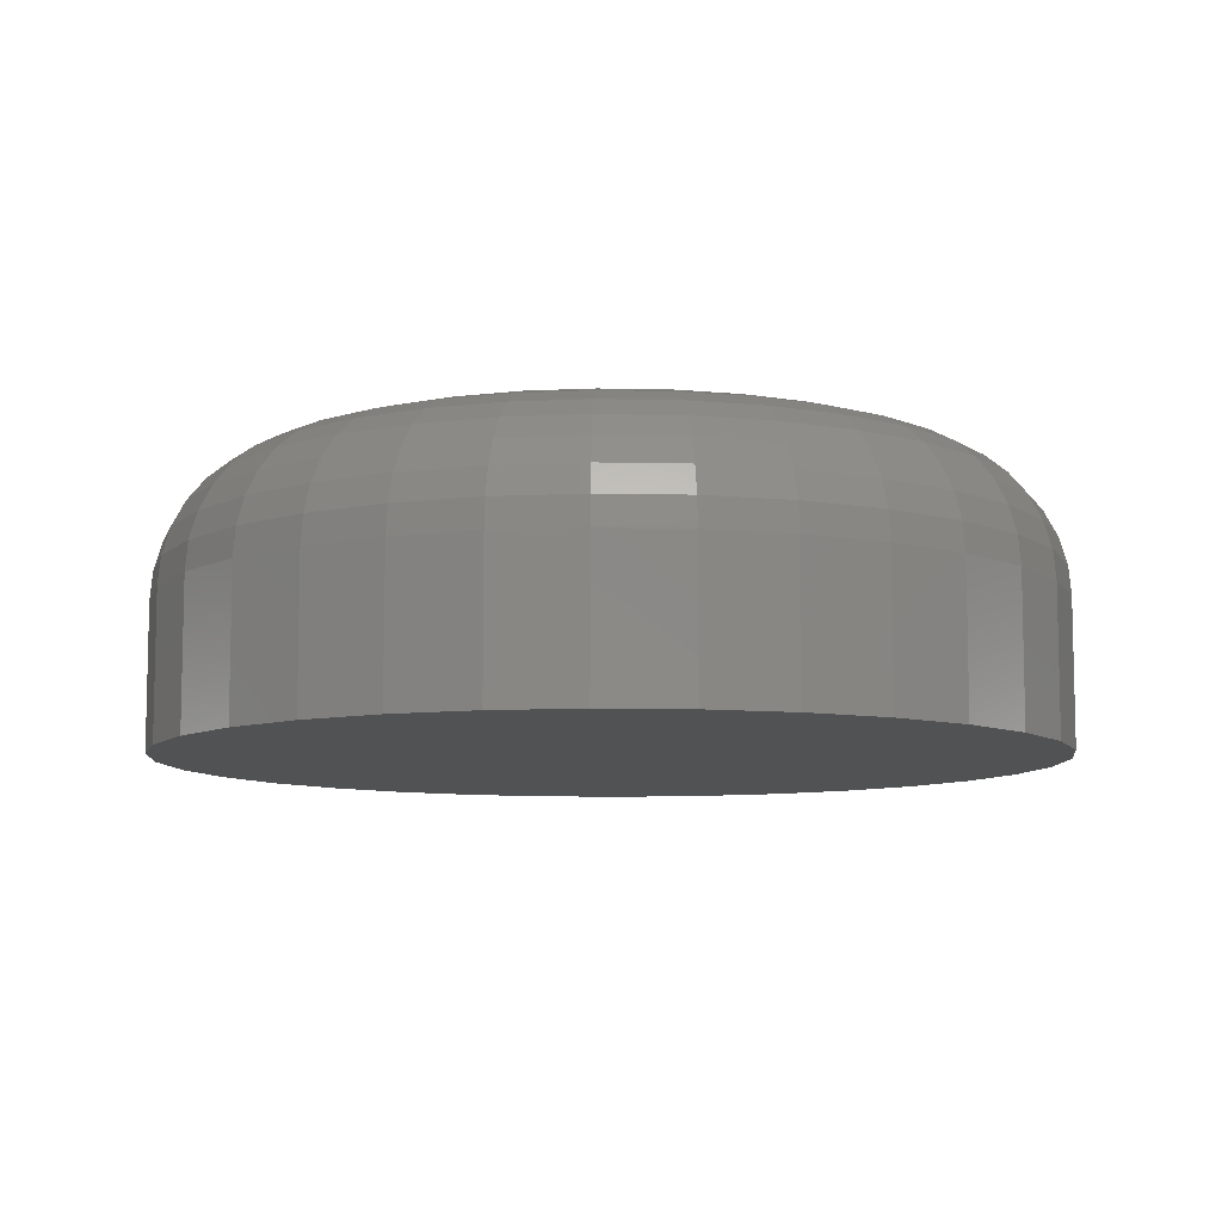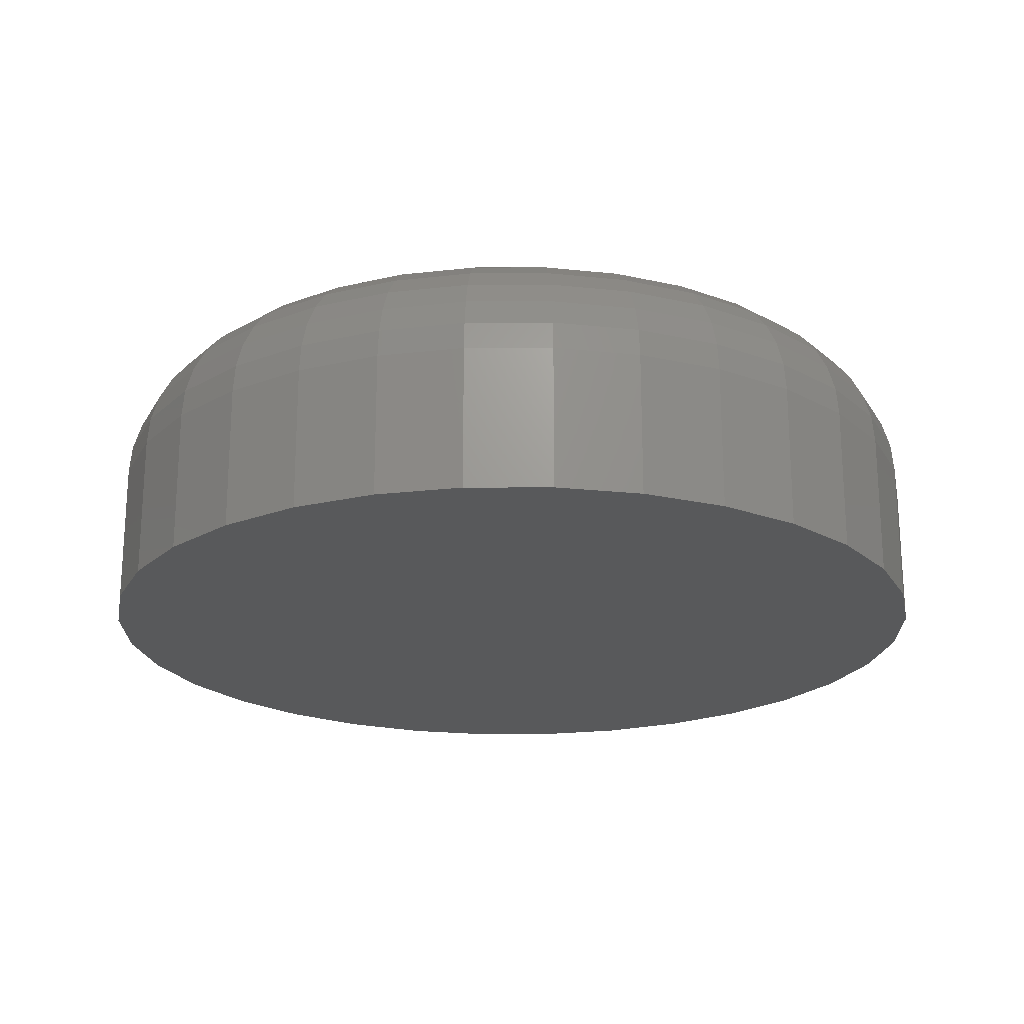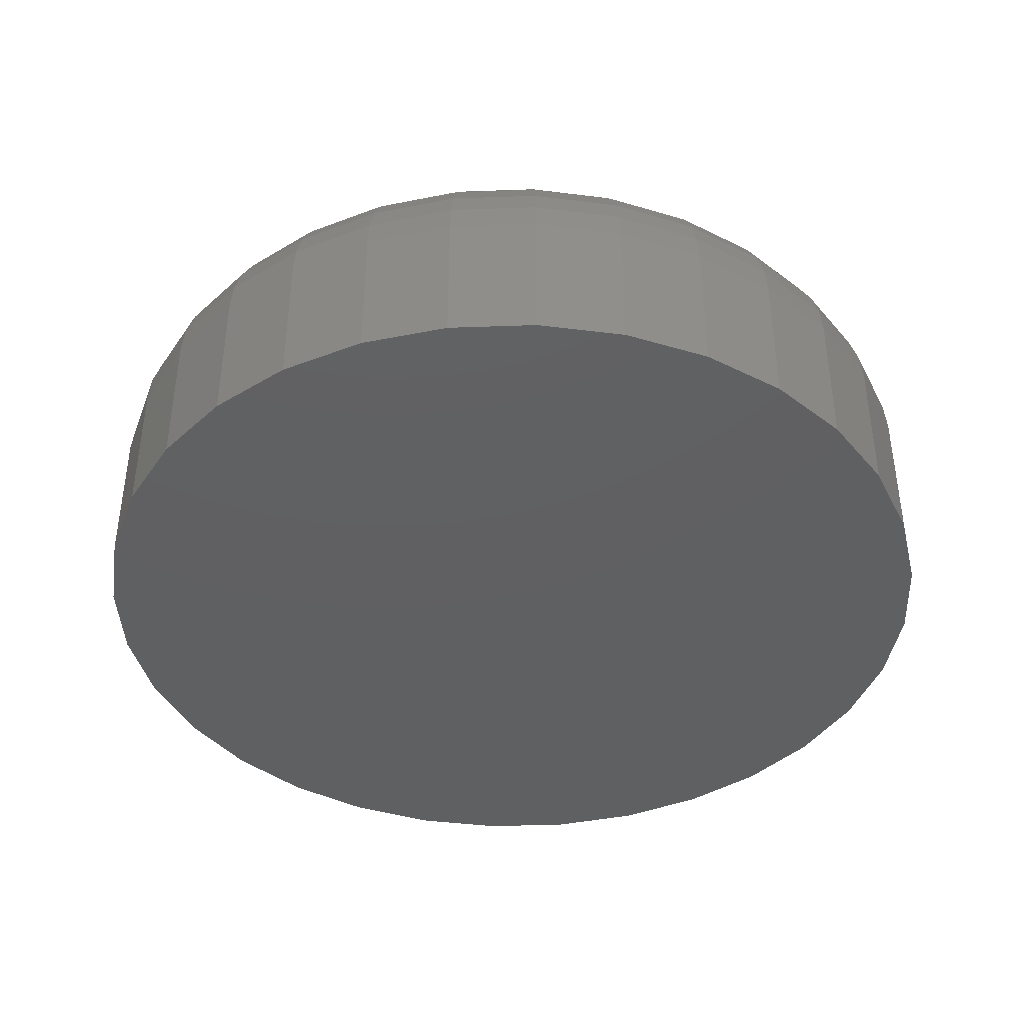
<metadata>
{"format":"stl","ext":"stl","renderer":"f3d","projection":"perspective","resolution":1024,"background":"white","views":[{"elev":-8.7,"azim":125.9,"up":"+Z"},{"elev":-21.2,"azim":84.8,"up":"+Z"},{"elev":-41.0,"azim":-126.9,"up":"+Z"}]}
</metadata>
<code>
# stl→obj: 320 verts, 636 faces
v 0.6665 0.3428 0.01562
v 0.644 0.3428 0.01562
v 0.6421 0.3404 0.01562
v 0.6685 0.3404 0.01562
v 0.6406 0.3377 0.01562
v 0.6699 0.3377 0.01562
v 0.6699 0.3255 0.01562
v 0.6421 0.3228 0.01562
v 0.6685 0.3228 0.01562
v 0.644 0.3204 0.01562
v 0.6665 0.3204 0.01562
v 0.6464 0.3184 0.01562
v 0.6641 0.3184 0.01562
v 0.6492 0.3169 0.01562
v 0.6522 0.316 0.01562
v 0.6613 0.3169 0.01562
v 0.6553 0.3157 0.01562
v 0.6584 0.316 0.01562
v 0.6641 0.3448 0.01562
v 0.6613 0.3462 0.01562
v 0.6584 0.3471 0.01562
v 0.6553 0.3475 0.01562
v 0.6522 0.3471 0.01562
v 0.6492 0.3462 0.01562
v 0.6464 0.3448 0.01562
v 0.6708 0.3347 0.01562
v 0.6397 0.3347 0.01562
v 0.6711 0.3316 0.01562
v 0.6394 0.3316 0.01562
v 0.6708 0.3285 0.01562
v 0.6397 0.3285 0.01562
v 0.6406 0.3255 0.01562
v 0.6789 0.3316 0
v 0.6789 0.3316 0.007812
v 0.6785 0.327 0
v 0.6785 0.327 0.007812
v 0.6771 0.3225 0
v 0.6771 0.3225 0.007812
v 0.675 0.3184 0
v 0.675 0.3184 0.007812
v 0.672 0.3148 0
v 0.672 0.3148 0.007812
v 0.6684 0.3119 0
v 0.6684 0.3119 0.007812
v 0.6643 0.3097 0
v 0.6643 0.3097 0.007812
v 0.6599 0.3083 0
v 0.6599 0.3083 0.007812
v 0.6553 0.3079 0
v 0.6553 0.3079 0.007812
v 0.6506 0.3083 0
v 0.6506 0.3083 0.007812
v 0.6462 0.3097 0
v 0.6462 0.3097 0.007812
v 0.6421 0.3119 0
v 0.6421 0.3119 0.007812
v 0.6385 0.3148 0
v 0.6385 0.3148 0.007812
v 0.6356 0.3184 0
v 0.6356 0.3184 0.007812
v 0.6334 0.3225 0
v 0.6334 0.3225 0.007812
v 0.632 0.327 0
v 0.632 0.327 0.007812
v 0.6316 0.3316 0
v 0.6316 0.3316 0.007812
v 0.632 0.3362 0
v 0.632 0.3362 0.007812
v 0.6334 0.3406 0
v 0.6334 0.3406 0.007812
v 0.6356 0.3447 0
v 0.6356 0.3447 0.007812
v 0.6385 0.3483 0
v 0.6385 0.3483 0.007812
v 0.6421 0.3513 0
v 0.6421 0.3513 0.007812
v 0.6462 0.3535 0
v 0.6462 0.3535 0.007812
v 0.6506 0.3548 0
v 0.6506 0.3548 0.007812
v 0.6553 0.3553 0
v 0.6553 0.3553 0.007812
v 0.6599 0.3548 0
v 0.6599 0.3548 0.007812
v 0.6643 0.3535 0
v 0.6643 0.3535 0.007812
v 0.6684 0.3513 0
v 0.6684 0.3513 0.007812
v 0.672 0.3483 0
v 0.672 0.3483 0.007812
v 0.675 0.3447 0
v 0.675 0.3447 0.007812
v 0.6771 0.3406 0
v 0.6771 0.3406 0.007812
v 0.6785 0.3362 0
v 0.6785 0.3362 0.007812
v 0.6379 0.3316 0.01547
v 0.6382 0.335 0.01547
v 0.6364 0.3316 0.01503
v 0.6368 0.3353 0.01503
v 0.6351 0.3316 0.01431
v 0.6354 0.3355 0.01431
v 0.6339 0.3316 0.01334
v 0.6343 0.3358 0.01334
v 0.6329 0.3316 0.01215
v 0.6333 0.3359 0.01215
v 0.6322 0.3316 0.0108
v 0.6326 0.3361 0.0108
v 0.6317 0.3316 0.009337
v 0.6322 0.3362 0.009337
v 0.6723 0.335 0.01547
v 0.6727 0.3316 0.01547
v 0.6738 0.3353 0.01503
v 0.6741 0.3316 0.01503
v 0.6751 0.3355 0.01431
v 0.6755 0.3316 0.01431
v 0.6762 0.3358 0.01334
v 0.6767 0.3316 0.01334
v 0.6772 0.3359 0.01215
v 0.6776 0.3316 0.01215
v 0.6779 0.3361 0.0108
v 0.6784 0.3316 0.0108
v 0.6783 0.3362 0.009337
v 0.6788 0.3316 0.009337
v 0.6713 0.3382 0.01547
v 0.6727 0.3388 0.01503
v 0.6739 0.3393 0.01431
v 0.675 0.3398 0.01334
v 0.6759 0.3401 0.01215
v 0.6766 0.3404 0.0108
v 0.677 0.3406 0.009337
v 0.6697 0.3412 0.01547
v 0.6709 0.3421 0.01503
v 0.6721 0.3428 0.01431
v 0.6731 0.3435 0.01334
v 0.6739 0.344 0.01215
v 0.6745 0.3444 0.0108
v 0.6748 0.3447 0.009337
v 0.6676 0.3439 0.01547
v 0.6686 0.3449 0.01503
v 0.6696 0.3459 0.01431
v 0.6704 0.3467 0.01334
v 0.6711 0.3474 0.01215
v 0.6716 0.3479 0.0108
v 0.6719 0.3482 0.009337
v 0.6649 0.346 0.01547
v 0.6657 0.3473 0.01503
v 0.6665 0.3484 0.01431
v 0.6672 0.3494 0.01334
v 0.6677 0.3502 0.01215
v 0.6681 0.3508 0.0108
v 0.6683 0.3511 0.009337
v 0.6619 0.3477 0.01547
v 0.6625 0.349 0.01503
v 0.663 0.3503 0.01431
v 0.6635 0.3513 0.01334
v 0.6638 0.3522 0.01215
v 0.6641 0.3529 0.0108
v 0.6643 0.3533 0.009337
v 0.6587 0.3486 0.01547
v 0.6589 0.3501 0.01503
v 0.6592 0.3514 0.01431
v 0.6594 0.3526 0.01334
v 0.6596 0.3535 0.01215
v 0.6598 0.3542 0.0108
v 0.6599 0.3547 0.009337
v 0.6553 0.349 0.01547
v 0.6553 0.3504 0.01503
v 0.6553 0.3518 0.01431
v 0.6553 0.353 0.01334
v 0.6553 0.3539 0.01215
v 0.6553 0.3547 0.0108
v 0.6553 0.3551 0.009337
v 0.6519 0.3486 0.01547
v 0.6516 0.3501 0.01503
v 0.6513 0.3514 0.01431
v 0.6511 0.3526 0.01334
v 0.6509 0.3535 0.01215
v 0.6508 0.3542 0.0108
v 0.6507 0.3547 0.009337
v 0.6486 0.3477 0.01547
v 0.648 0.349 0.01503
v 0.6475 0.3503 0.01431
v 0.6471 0.3513 0.01334
v 0.6467 0.3522 0.01215
v 0.6464 0.3529 0.0108
v 0.6463 0.3533 0.009337
v 0.6456 0.346 0.01547
v 0.6448 0.3473 0.01503
v 0.644 0.3484 0.01431
v 0.6434 0.3494 0.01334
v 0.6428 0.3502 0.01215
v 0.6424 0.3508 0.0108
v 0.6422 0.3511 0.009337
v 0.643 0.3439 0.01547
v 0.6419 0.3449 0.01503
v 0.641 0.3459 0.01431
v 0.6401 0.3467 0.01334
v 0.6394 0.3474 0.01215
v 0.6389 0.3479 0.0108
v 0.6386 0.3482 0.009337
v 0.6408 0.3412 0.01547
v 0.6396 0.3421 0.01503
v 0.6385 0.3428 0.01431
v 0.6375 0.3435 0.01334
v 0.6367 0.344 0.01215
v 0.6361 0.3444 0.0108
v 0.6357 0.3447 0.009337
v 0.6392 0.3382 0.01547
v 0.6378 0.3388 0.01503
v 0.6366 0.3393 0.01431
v 0.6355 0.3398 0.01334
v 0.6346 0.3401 0.01215
v 0.6339 0.3404 0.0108
v 0.6335 0.3406 0.009337
v 0.6723 0.3282 0.01547
v 0.6738 0.3279 0.01503
v 0.6751 0.3276 0.01431
v 0.6762 0.3274 0.01334
v 0.6772 0.3272 0.01215
v 0.6779 0.3271 0.0108
v 0.6783 0.327 0.009337
v 0.6382 0.3282 0.01547
v 0.6368 0.3279 0.01503
v 0.6354 0.3276 0.01431
v 0.6343 0.3274 0.01334
v 0.6333 0.3272 0.01215
v 0.6326 0.3271 0.0108
v 0.6322 0.327 0.009337
v 0.6392 0.3249 0.01547
v 0.6378 0.3244 0.01503
v 0.6366 0.3238 0.01431
v 0.6355 0.3234 0.01334
v 0.6346 0.323 0.01215
v 0.6339 0.3227 0.0108
v 0.6335 0.3226 0.009337
v 0.6408 0.3219 0.01547
v 0.6396 0.3211 0.01503
v 0.6385 0.3203 0.01431
v 0.6375 0.3197 0.01334
v 0.6367 0.3192 0.01215
v 0.6361 0.3188 0.0108
v 0.6357 0.3185 0.009337
v 0.643 0.3193 0.01547
v 0.6419 0.3182 0.01503
v 0.641 0.3173 0.01431
v 0.6401 0.3164 0.01334
v 0.6394 0.3158 0.01215
v 0.6389 0.3153 0.0108
v 0.6386 0.3149 0.009337
v 0.6456 0.3171 0.01547
v 0.6448 0.3159 0.01503
v 0.644 0.3148 0.01431
v 0.6434 0.3138 0.01334
v 0.6428 0.313 0.01215
v 0.6424 0.3124 0.0108
v 0.6422 0.312 0.009337
v 0.6486 0.3155 0.01547
v 0.648 0.3142 0.01503
v 0.6475 0.3129 0.01431
v 0.6471 0.3118 0.01334
v 0.6467 0.3109 0.01215
v 0.6464 0.3102 0.0108
v 0.6463 0.3098 0.009337
v 0.6519 0.3145 0.01547
v 0.6516 0.3131 0.01503
v 0.6513 0.3118 0.01431
v 0.6511 0.3106 0.01334
v 0.6509 0.3096 0.01215
v 0.6508 0.3089 0.0108
v 0.6507 0.3085 0.009337
v 0.6553 0.3142 0.01547
v 0.6553 0.3127 0.01503
v 0.6553 0.3114 0.01431
v 0.6553 0.3102 0.01334
v 0.6553 0.3092 0.01215
v 0.6553 0.3085 0.0108
v 0.6553 0.308 0.009337
v 0.6587 0.3145 0.01547
v 0.6589 0.3131 0.01503
v 0.6592 0.3118 0.01431
v 0.6594 0.3106 0.01334
v 0.6596 0.3096 0.01215
v 0.6598 0.3089 0.0108
v 0.6599 0.3085 0.009337
v 0.6619 0.3155 0.01547
v 0.6625 0.3142 0.01503
v 0.663 0.3129 0.01431
v 0.6635 0.3118 0.01334
v 0.6638 0.3109 0.01215
v 0.6641 0.3102 0.0108
v 0.6643 0.3098 0.009337
v 0.6649 0.3171 0.01547
v 0.6657 0.3159 0.01503
v 0.6665 0.3148 0.01431
v 0.6672 0.3138 0.01334
v 0.6677 0.313 0.01215
v 0.6681 0.3124 0.0108
v 0.6683 0.312 0.009337
v 0.6676 0.3193 0.01547
v 0.6686 0.3182 0.01503
v 0.6696 0.3173 0.01431
v 0.6704 0.3164 0.01334
v 0.6711 0.3158 0.01215
v 0.6716 0.3153 0.0108
v 0.6719 0.3149 0.009337
v 0.6697 0.3219 0.01547
v 0.6709 0.3211 0.01503
v 0.6721 0.3203 0.01431
v 0.6731 0.3197 0.01334
v 0.6739 0.3192 0.01215
v 0.6745 0.3188 0.0108
v 0.6748 0.3185 0.009337
v 0.6713 0.3249 0.01547
v 0.6727 0.3244 0.01503
v 0.6739 0.3238 0.01431
v 0.675 0.3234 0.01334
v 0.6759 0.323 0.01215
v 0.6766 0.3227 0.0108
v 0.677 0.3226 0.009337
f 1 2 3
f 1 3 4
f 4 3 5
f 4 5 6
f 7 8 9
f 9 8 10
f 9 10 11
f 11 10 12
f 11 12 13
f 12 14 13
f 13 14 15
f 13 15 16
f 15 17 16
f 16 17 18
f 19 20 21
f 19 21 22
f 19 22 23
f 19 23 24
f 19 24 25
f 19 25 2
f 19 2 1
f 6 5 26
f 26 5 27
f 26 27 28
f 28 27 29
f 28 29 30
f 30 29 31
f 30 31 7
f 7 31 32
f 7 32 8
f 33 34 35
f 35 34 36
f 35 36 37
f 37 36 38
f 37 38 39
f 39 38 40
f 39 40 41
f 41 40 42
f 41 42 43
f 43 42 44
f 43 44 45
f 45 44 46
f 45 46 47
f 47 46 48
f 47 48 49
f 49 48 50
f 49 50 51
f 51 50 52
f 51 52 53
f 53 52 54
f 53 54 55
f 55 54 56
f 55 56 57
f 57 56 58
f 57 58 59
f 59 58 60
f 59 60 61
f 61 60 62
f 61 62 63
f 63 62 64
f 63 64 65
f 65 64 66
f 65 66 67
f 67 66 68
f 67 68 69
f 69 68 70
f 69 70 71
f 71 70 72
f 71 72 73
f 73 72 74
f 73 74 75
f 75 74 76
f 75 76 77
f 77 76 78
f 77 78 79
f 79 78 80
f 79 80 81
f 81 80 82
f 81 82 83
f 83 82 84
f 83 84 85
f 85 84 86
f 85 86 87
f 87 86 88
f 87 88 89
f 89 88 90
f 89 90 91
f 91 90 92
f 91 92 93
f 93 92 94
f 93 94 95
f 95 94 96
f 95 96 33
f 33 96 34
f 29 27 97
f 97 27 98
f 97 98 99
f 99 98 100
f 99 100 101
f 101 100 102
f 101 102 103
f 103 102 104
f 103 104 105
f 105 104 106
f 105 106 107
f 107 106 108
f 107 108 109
f 109 108 110
f 109 110 66
f 66 110 68
f 26 28 111
f 111 28 112
f 111 112 113
f 113 112 114
f 113 114 115
f 115 114 116
f 115 116 117
f 117 116 118
f 117 118 119
f 119 118 120
f 119 120 121
f 121 120 122
f 121 122 123
f 123 122 124
f 123 124 96
f 96 124 34
f 6 26 125
f 125 26 111
f 125 111 126
f 126 111 113
f 126 113 127
f 127 113 115
f 127 115 128
f 128 115 117
f 128 117 129
f 129 117 119
f 129 119 130
f 130 119 121
f 130 121 131
f 131 121 123
f 131 123 94
f 94 123 96
f 4 6 132
f 132 6 125
f 132 125 133
f 133 125 126
f 133 126 134
f 134 126 127
f 134 127 135
f 135 127 128
f 135 128 136
f 136 128 129
f 136 129 137
f 137 129 130
f 137 130 138
f 138 130 131
f 138 131 92
f 92 131 94
f 1 4 139
f 139 4 132
f 139 132 140
f 140 132 133
f 140 133 141
f 141 133 134
f 141 134 142
f 142 134 135
f 142 135 143
f 143 135 136
f 143 136 144
f 144 136 137
f 144 137 145
f 145 137 138
f 145 138 90
f 90 138 92
f 19 1 146
f 146 1 139
f 146 139 147
f 147 139 140
f 147 140 148
f 148 140 141
f 148 141 149
f 149 141 142
f 149 142 150
f 150 142 143
f 150 143 151
f 151 143 144
f 151 144 152
f 152 144 145
f 152 145 88
f 88 145 90
f 20 19 153
f 153 19 146
f 153 146 154
f 154 146 147
f 154 147 155
f 155 147 148
f 155 148 156
f 156 148 149
f 156 149 157
f 157 149 150
f 157 150 158
f 158 150 151
f 158 151 159
f 159 151 152
f 159 152 86
f 86 152 88
f 21 20 160
f 160 20 153
f 160 153 161
f 161 153 154
f 161 154 162
f 162 154 155
f 162 155 163
f 163 155 156
f 163 156 164
f 164 156 157
f 164 157 165
f 165 157 158
f 165 158 166
f 166 158 159
f 166 159 84
f 84 159 86
f 22 21 167
f 167 21 160
f 167 160 168
f 168 160 161
f 168 161 169
f 169 161 162
f 169 162 170
f 170 162 163
f 170 163 171
f 171 163 164
f 171 164 172
f 172 164 165
f 172 165 173
f 173 165 166
f 173 166 82
f 82 166 84
f 23 22 174
f 174 22 167
f 174 167 175
f 175 167 168
f 175 168 176
f 176 168 169
f 176 169 177
f 177 169 170
f 177 170 178
f 178 170 171
f 178 171 179
f 179 171 172
f 179 172 180
f 180 172 173
f 180 173 80
f 80 173 82
f 24 23 181
f 181 23 174
f 181 174 182
f 182 174 175
f 182 175 183
f 183 175 176
f 183 176 184
f 184 176 177
f 184 177 185
f 185 177 178
f 185 178 186
f 186 178 179
f 186 179 187
f 187 179 180
f 187 180 78
f 78 180 80
f 25 24 188
f 188 24 181
f 188 181 189
f 189 181 182
f 189 182 190
f 190 182 183
f 190 183 191
f 191 183 184
f 191 184 192
f 192 184 185
f 192 185 193
f 193 185 186
f 193 186 194
f 194 186 187
f 194 187 76
f 76 187 78
f 2 25 195
f 195 25 188
f 195 188 196
f 196 188 189
f 196 189 197
f 197 189 190
f 197 190 198
f 198 190 191
f 198 191 199
f 199 191 192
f 199 192 200
f 200 192 193
f 200 193 201
f 201 193 194
f 201 194 74
f 74 194 76
f 3 2 202
f 202 2 195
f 202 195 203
f 203 195 196
f 203 196 204
f 204 196 197
f 204 197 205
f 205 197 198
f 205 198 206
f 206 198 199
f 206 199 207
f 207 199 200
f 207 200 208
f 208 200 201
f 208 201 72
f 72 201 74
f 5 3 209
f 209 3 202
f 209 202 210
f 210 202 203
f 210 203 211
f 211 203 204
f 211 204 212
f 212 204 205
f 212 205 213
f 213 205 206
f 213 206 214
f 214 206 207
f 214 207 215
f 215 207 208
f 215 208 70
f 70 208 72
f 27 5 98
f 98 5 209
f 98 209 100
f 100 209 210
f 100 210 102
f 102 210 211
f 102 211 104
f 104 211 212
f 104 212 106
f 106 212 213
f 106 213 108
f 108 213 214
f 108 214 110
f 110 214 215
f 110 215 68
f 68 215 70
f 28 30 112
f 112 30 216
f 112 216 114
f 114 216 217
f 114 217 116
f 116 217 218
f 116 218 118
f 118 218 219
f 118 219 120
f 120 219 220
f 120 220 122
f 122 220 221
f 122 221 124
f 124 221 222
f 124 222 34
f 34 222 36
f 31 29 223
f 223 29 97
f 223 97 224
f 224 97 99
f 224 99 225
f 225 99 101
f 225 101 226
f 226 101 103
f 226 103 227
f 227 103 105
f 227 105 228
f 228 105 107
f 228 107 229
f 229 107 109
f 229 109 64
f 64 109 66
f 32 31 230
f 230 31 223
f 230 223 231
f 231 223 224
f 231 224 232
f 232 224 225
f 232 225 233
f 233 225 226
f 233 226 234
f 234 226 227
f 234 227 235
f 235 227 228
f 235 228 236
f 236 228 229
f 236 229 62
f 62 229 64
f 8 32 237
f 237 32 230
f 237 230 238
f 238 230 231
f 238 231 239
f 239 231 232
f 239 232 240
f 240 232 233
f 240 233 241
f 241 233 234
f 241 234 242
f 242 234 235
f 242 235 243
f 243 235 236
f 243 236 60
f 60 236 62
f 10 8 244
f 244 8 237
f 244 237 245
f 245 237 238
f 245 238 246
f 246 238 239
f 246 239 247
f 247 239 240
f 247 240 248
f 248 240 241
f 248 241 249
f 249 241 242
f 249 242 250
f 250 242 243
f 250 243 58
f 58 243 60
f 12 10 251
f 251 10 244
f 251 244 252
f 252 244 245
f 252 245 253
f 253 245 246
f 253 246 254
f 254 246 247
f 254 247 255
f 255 247 248
f 255 248 256
f 256 248 249
f 256 249 257
f 257 249 250
f 257 250 56
f 56 250 58
f 14 12 258
f 258 12 251
f 258 251 259
f 259 251 252
f 259 252 260
f 260 252 253
f 260 253 261
f 261 253 254
f 261 254 262
f 262 254 255
f 262 255 263
f 263 255 256
f 263 256 264
f 264 256 257
f 264 257 54
f 54 257 56
f 15 14 265
f 265 14 258
f 265 258 266
f 266 258 259
f 266 259 267
f 267 259 260
f 267 260 268
f 268 260 261
f 268 261 269
f 269 261 262
f 269 262 270
f 270 262 263
f 270 263 271
f 271 263 264
f 271 264 52
f 52 264 54
f 17 15 272
f 272 15 265
f 272 265 273
f 273 265 266
f 273 266 274
f 274 266 267
f 274 267 275
f 275 267 268
f 275 268 276
f 276 268 269
f 276 269 277
f 277 269 270
f 277 270 278
f 278 270 271
f 278 271 50
f 50 271 52
f 18 17 279
f 279 17 272
f 279 272 280
f 280 272 273
f 280 273 281
f 281 273 274
f 281 274 282
f 282 274 275
f 282 275 283
f 283 275 276
f 283 276 284
f 284 276 277
f 284 277 285
f 285 277 278
f 285 278 48
f 48 278 50
f 16 18 286
f 286 18 279
f 286 279 287
f 287 279 280
f 287 280 288
f 288 280 281
f 288 281 289
f 289 281 282
f 289 282 290
f 290 282 283
f 290 283 291
f 291 283 284
f 291 284 292
f 292 284 285
f 292 285 46
f 46 285 48
f 13 16 293
f 293 16 286
f 293 286 294
f 294 286 287
f 294 287 295
f 295 287 288
f 295 288 296
f 296 288 289
f 296 289 297
f 297 289 290
f 297 290 298
f 298 290 291
f 298 291 299
f 299 291 292
f 299 292 44
f 44 292 46
f 11 13 300
f 300 13 293
f 300 293 301
f 301 293 294
f 301 294 302
f 302 294 295
f 302 295 303
f 303 295 296
f 303 296 304
f 304 296 297
f 304 297 305
f 305 297 298
f 305 298 306
f 306 298 299
f 306 299 42
f 42 299 44
f 9 11 307
f 307 11 300
f 307 300 308
f 308 300 301
f 308 301 309
f 309 301 302
f 309 302 310
f 310 302 303
f 310 303 311
f 311 303 304
f 311 304 312
f 312 304 305
f 312 305 313
f 313 305 306
f 313 306 40
f 40 306 42
f 7 9 314
f 314 9 307
f 314 307 315
f 315 307 308
f 315 308 316
f 316 308 309
f 316 309 317
f 317 309 310
f 317 310 318
f 318 310 311
f 318 311 319
f 319 311 312
f 319 312 320
f 320 312 313
f 320 313 38
f 38 313 40
f 30 7 216
f 216 7 314
f 216 314 217
f 217 314 315
f 217 315 218
f 218 315 316
f 218 316 219
f 219 316 317
f 219 317 220
f 220 317 318
f 220 318 221
f 221 318 319
f 221 319 222
f 222 319 320
f 222 320 36
f 36 320 38
f 77 79 81
f 77 81 83
f 85 77 83
f 75 77 85
f 87 75 85
f 73 75 87
f 89 73 87
f 71 73 89
f 91 71 89
f 69 71 91
f 93 69 91
f 67 69 93
f 95 67 93
f 37 61 35
f 59 61 37
f 39 59 37
f 57 59 39
f 41 57 39
f 55 57 41
f 43 55 41
f 53 55 43
f 45 53 43
f 51 53 45
f 49 51 45
f 47 49 45
f 61 63 35
f 35 63 65
f 35 65 33
f 33 65 67
f 33 67 95

</code>
